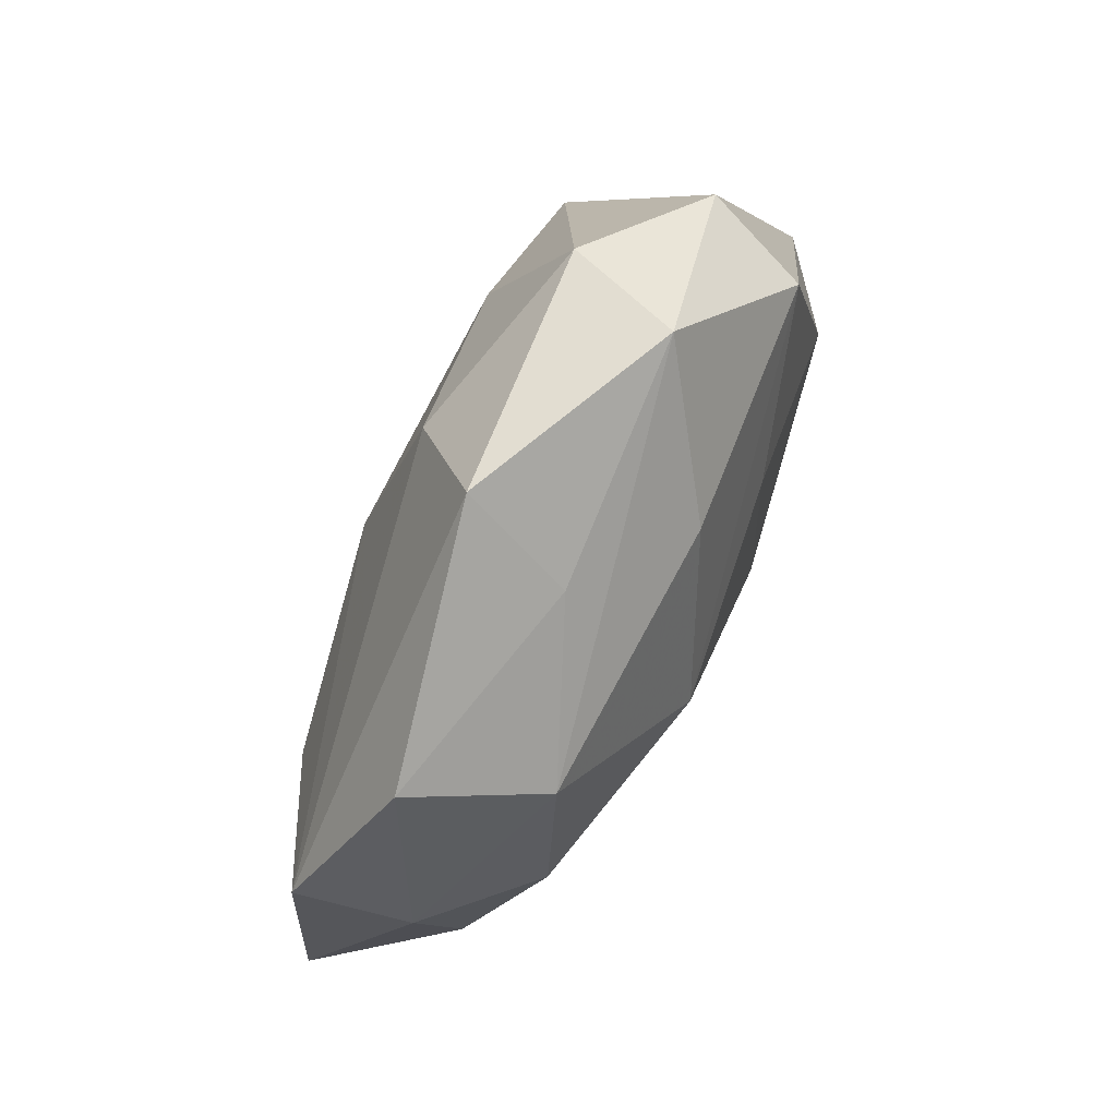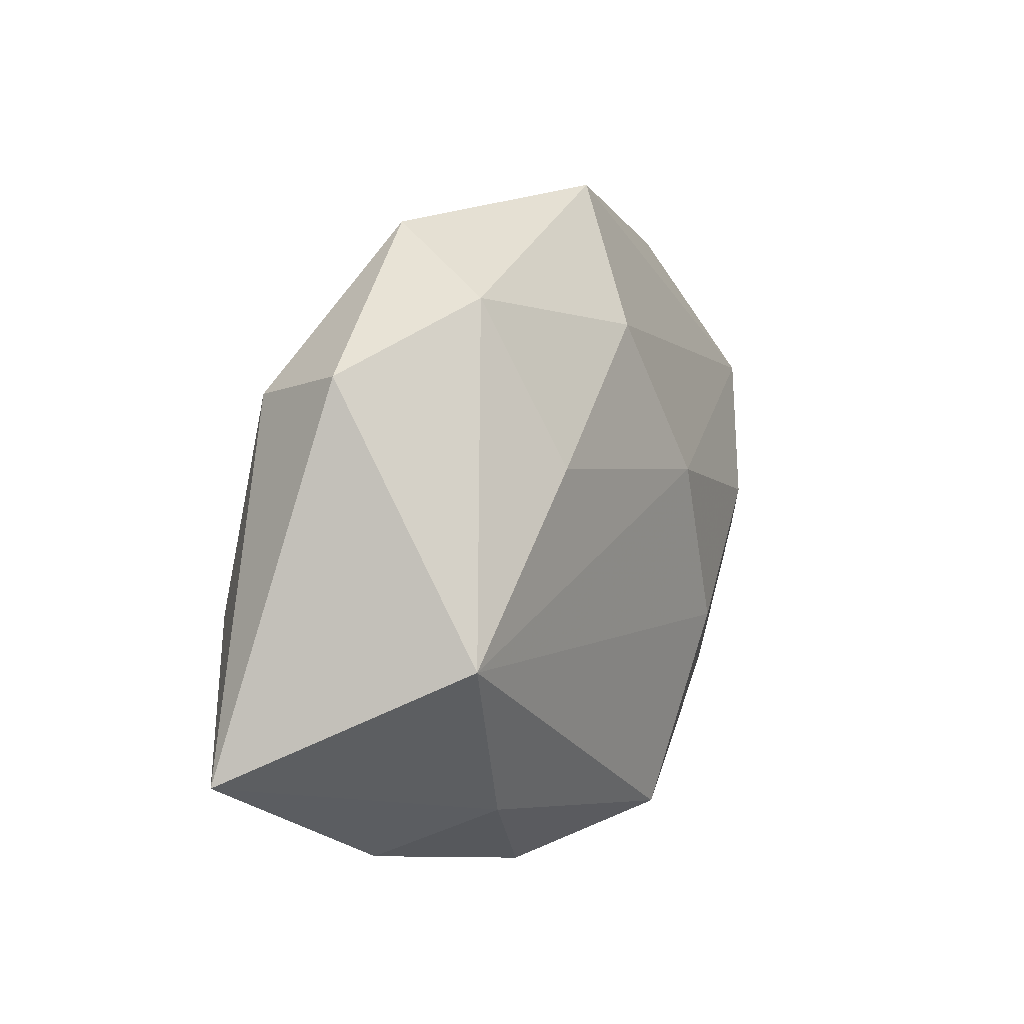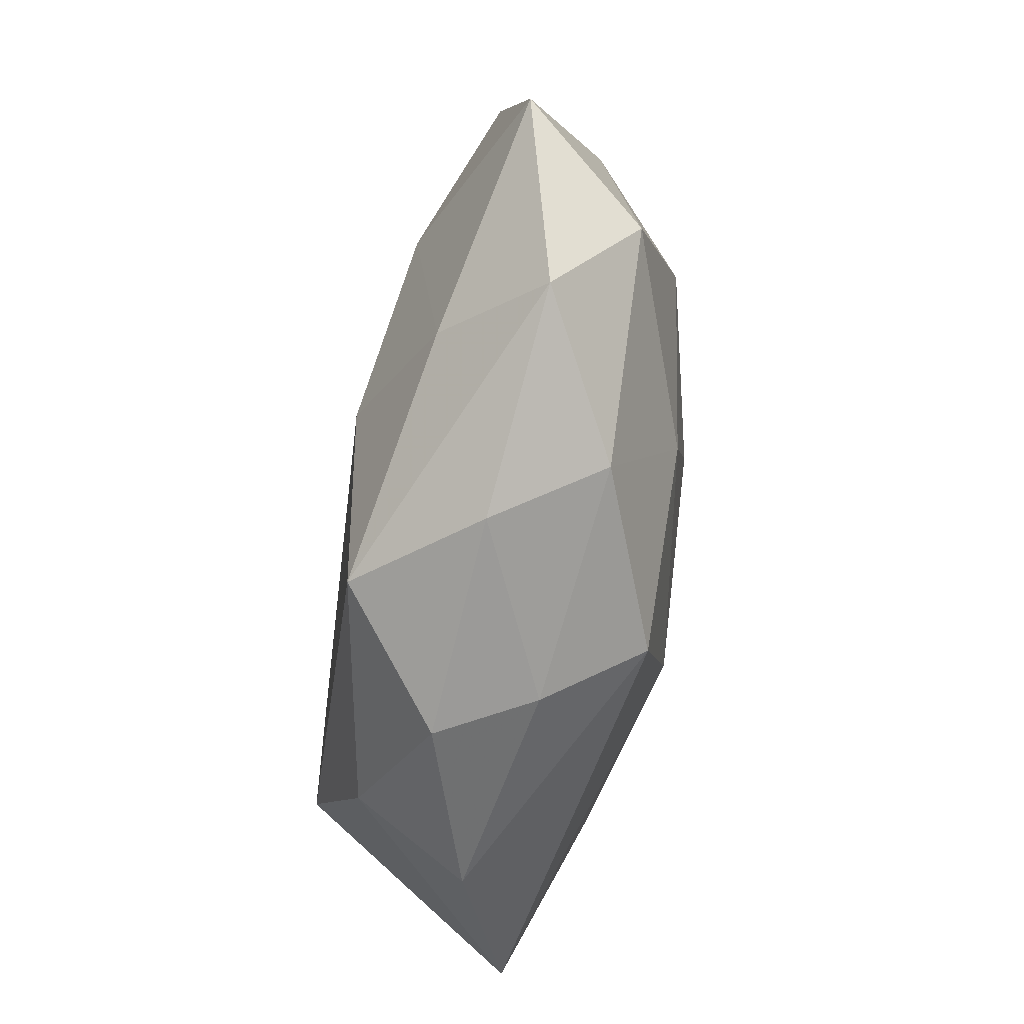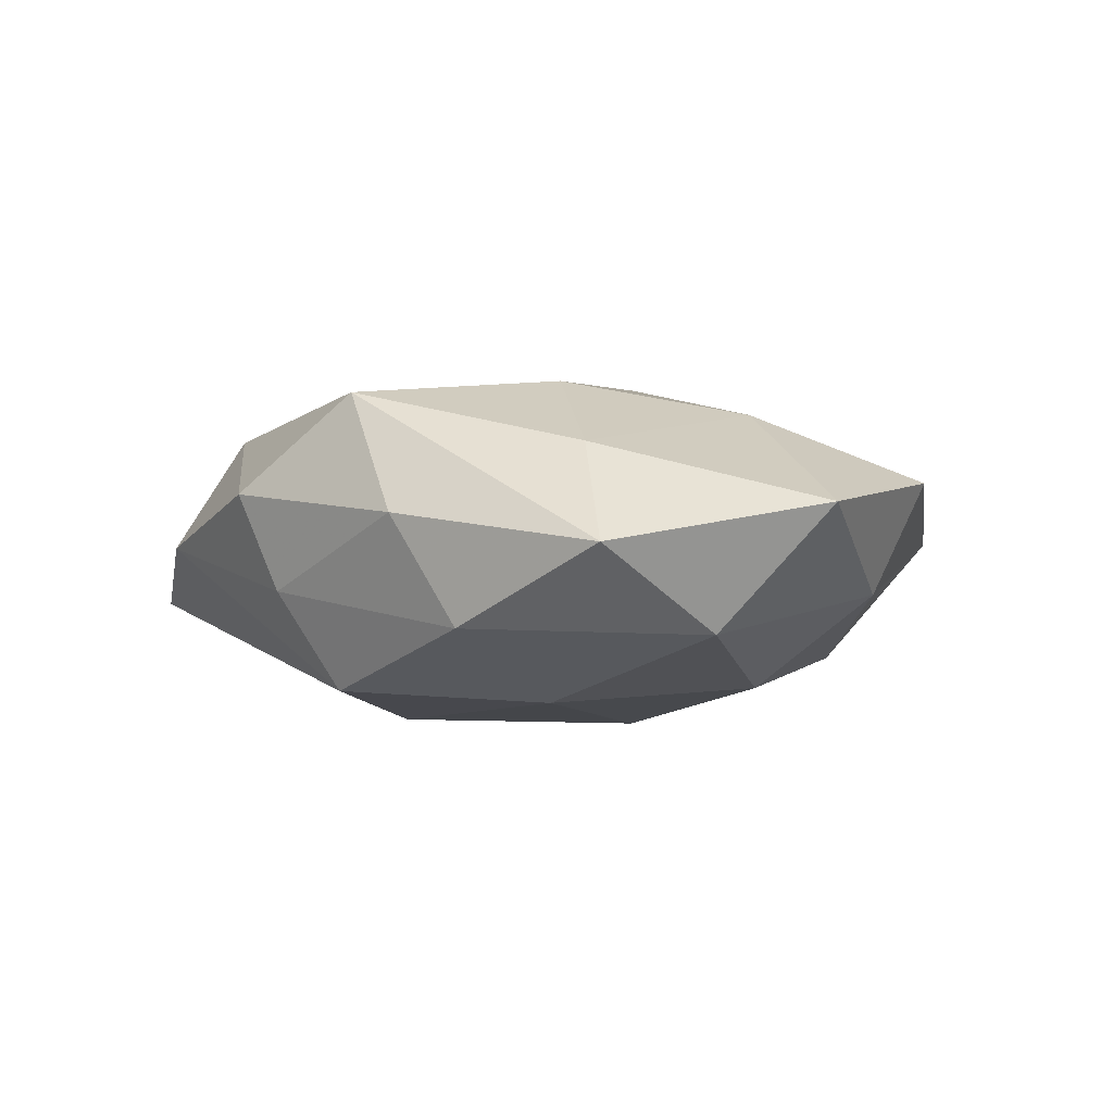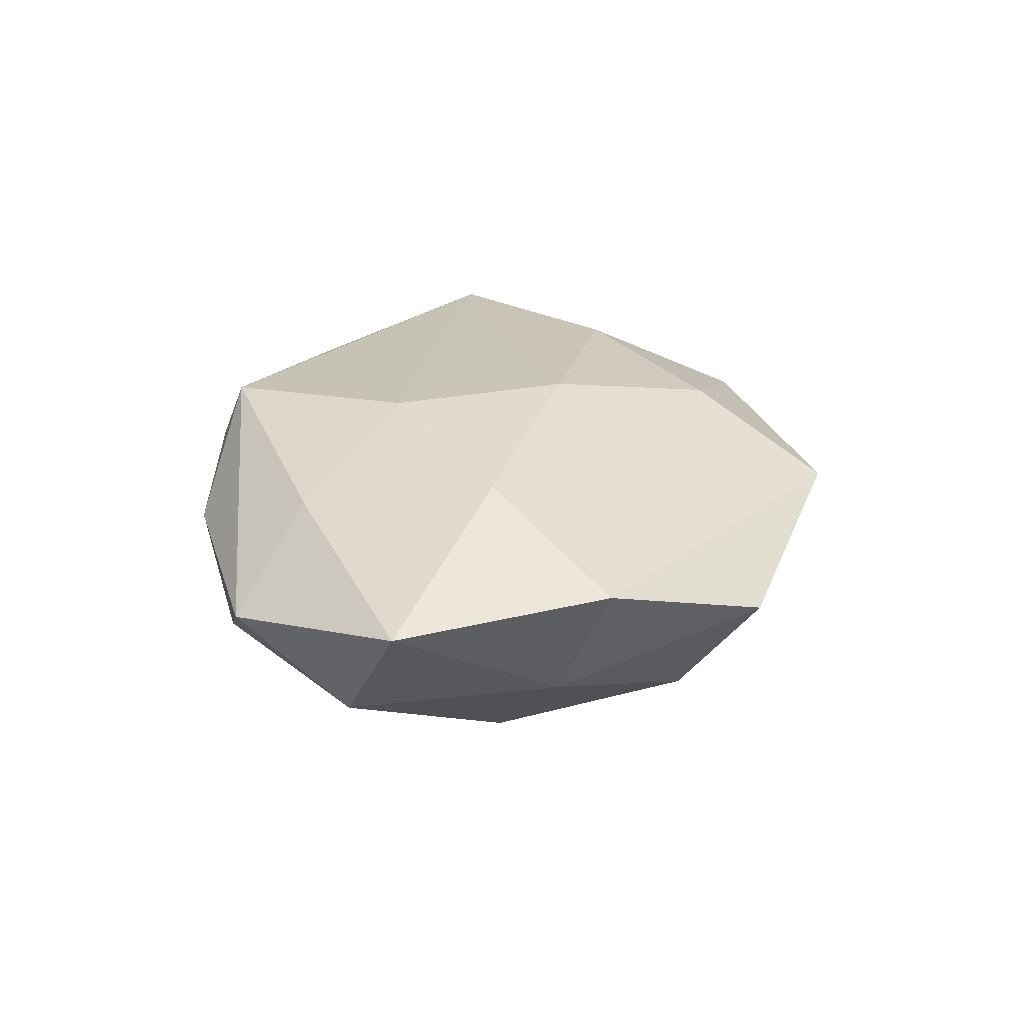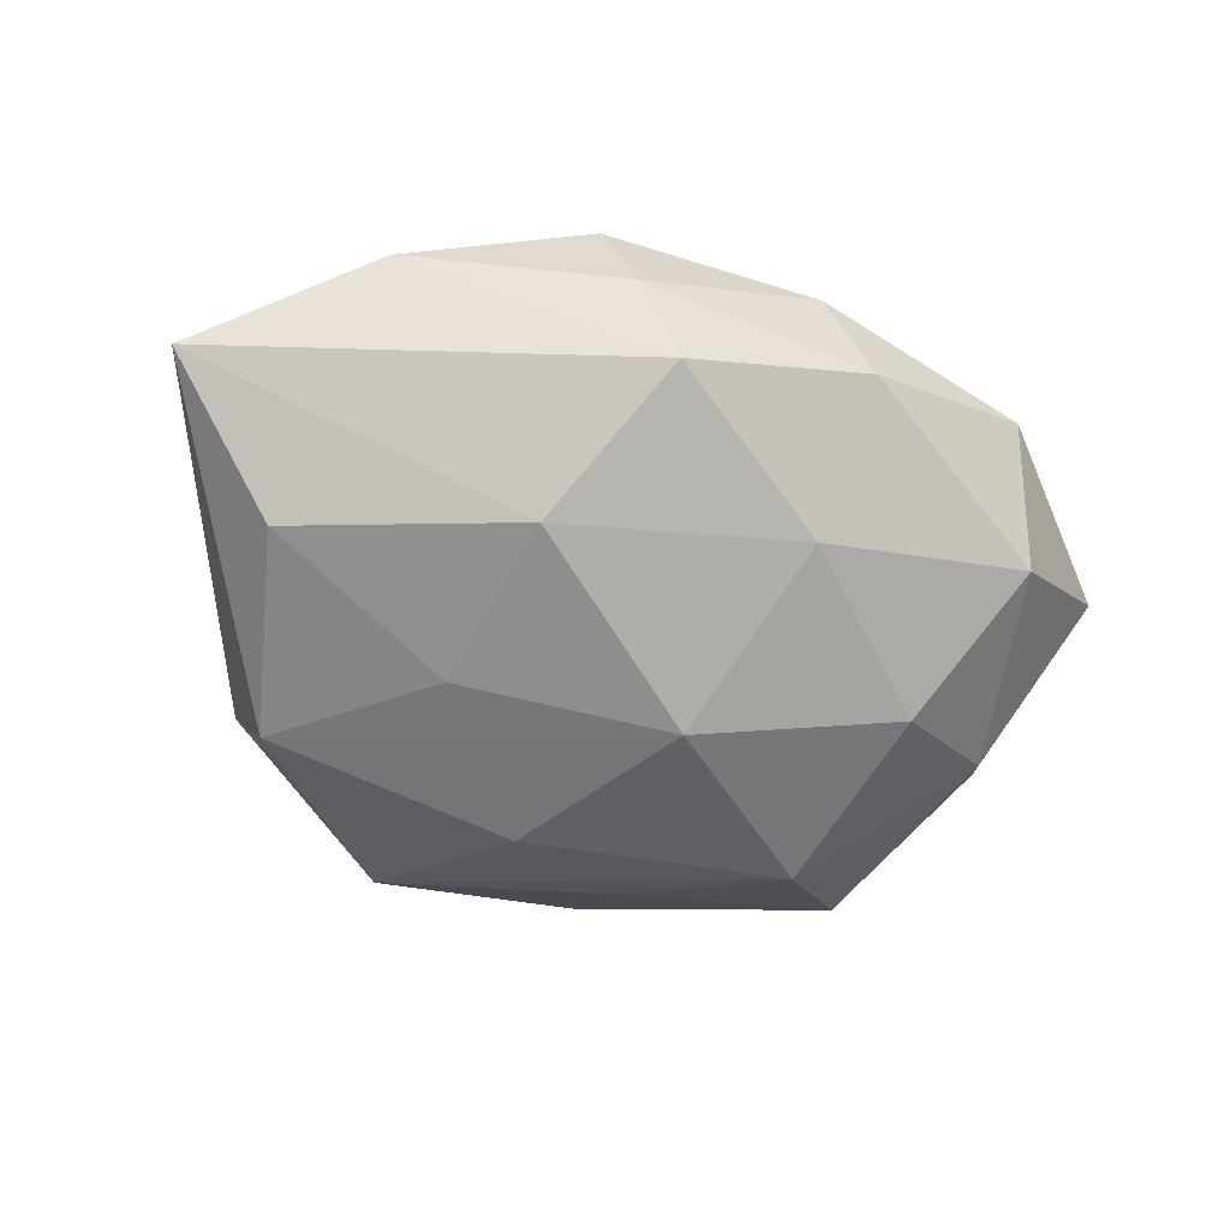
<metadata>
{"format":"obj","ext":"obj","renderer":"f3d","projection":"perspective","resolution":1024,"background":"white","views":[{"elev":79.8,"azim":116.5,"up":"+Y"},{"elev":13.0,"azim":-59.8,"up":"+Y"},{"elev":-68.9,"azim":81.7,"up":"+Y"},{"elev":0.0,"azim":45.1,"up":"+Z"},{"elev":21.6,"azim":91.3,"up":"+Z"},{"elev":-71.1,"azim":-13.6,"up":"+Z"}]}
</metadata>
<code>
v -0.05478 -0.01854 -0.007836
v -0.00579 -0.0373 -0.005274
v 0.03662 0.03499 0.0003487
v 0.05717 -0.009491 0.004938
v -0.01672 0.0093 -0.01899
v 0.004251 -0.03411 0.0183
v 0.05042 0.01592 0.007628
v -0.02769 -0.02583 0.01376
v -0.03604 0.0233 -0.01303
v 0.02806 0.02565 -0.01424
v 0.04127 -0.0302 0.0005342
v 0.01579 -0.0382 0.003927
v 0.006053 0.04551 0.006988
v -0.004724 0.02797 -0.01554
v 0.04541 -0.01605 -0.009757
v -0.04129 -0.004304 0.01921
v -0.02126 0.01507 0.01938
v 0.00877 0.009746 0.02057
v -8.514e-05 -0.03234 -0.01721
v 0.03145 -0.02253 0.01202
v 0.01018 0.007809 -0.02272
v -0.01082 -0.0393 0.006454
v 0.03542 0.001483 0.0158
v -0.001027 0.02928 0.01666
v -0.04015 0.02705 -0.000246
v -0.03353 -0.03249 -5.766e-05
v 0.01944 -0.01612 -0.01848
v -0.02512 0.03486 0.01011
v -0.01947 0.04244 -0.00425
v 0.03559 0.002341 -0.0168
v 0.02227 -0.03394 -0.009147
v 0.009295 0.03628 -0.005948
v -0.01079 -0.01231 -0.02224
v 0.0164 -0.01138 0.02023
v -0.03969 -0.003249 -0.0169
v 0.04736 0.009895 -0.005638
f 1 8 16
f 6 16 8
f 8 22 6
f 6 22 12
f 1 16 25
f 25 16 28
f 28 29 25
f 10 30 21
f 9 25 29
f 9 35 1
f 1 25 9
f 26 8 1
f 26 22 8
f 36 7 4
f 4 15 36
f 36 15 30
f 3 7 36
f 36 10 3
f 30 10 36
f 28 16 17
f 17 24 28
f 13 29 28
f 28 24 13
f 13 7 3
f 13 24 7
f 4 7 23
f 23 20 4
f 3 10 32
f 32 10 29
f 32 13 3
f 29 13 32
f 14 10 21
f 29 10 14
f 21 9 14
f 14 9 29
f 11 15 4
f 4 20 11
f 11 6 12
f 11 20 6
f 19 26 1
f 5 9 21
f 35 9 5
f 24 17 18
f 7 24 18
f 18 23 7
f 18 17 16
f 30 15 27
f 21 30 27
f 33 5 21
f 35 5 33
f 21 27 33
f 33 27 19
f 1 35 33
f 33 19 1
f 15 11 31
f 31 27 15
f 19 27 31
f 31 11 12
f 22 26 2
f 26 19 2
f 12 22 2
f 2 31 12
f 19 31 2
f 34 18 16
f 16 6 34
f 23 18 34
f 6 20 34
f 20 23 34

</code>
